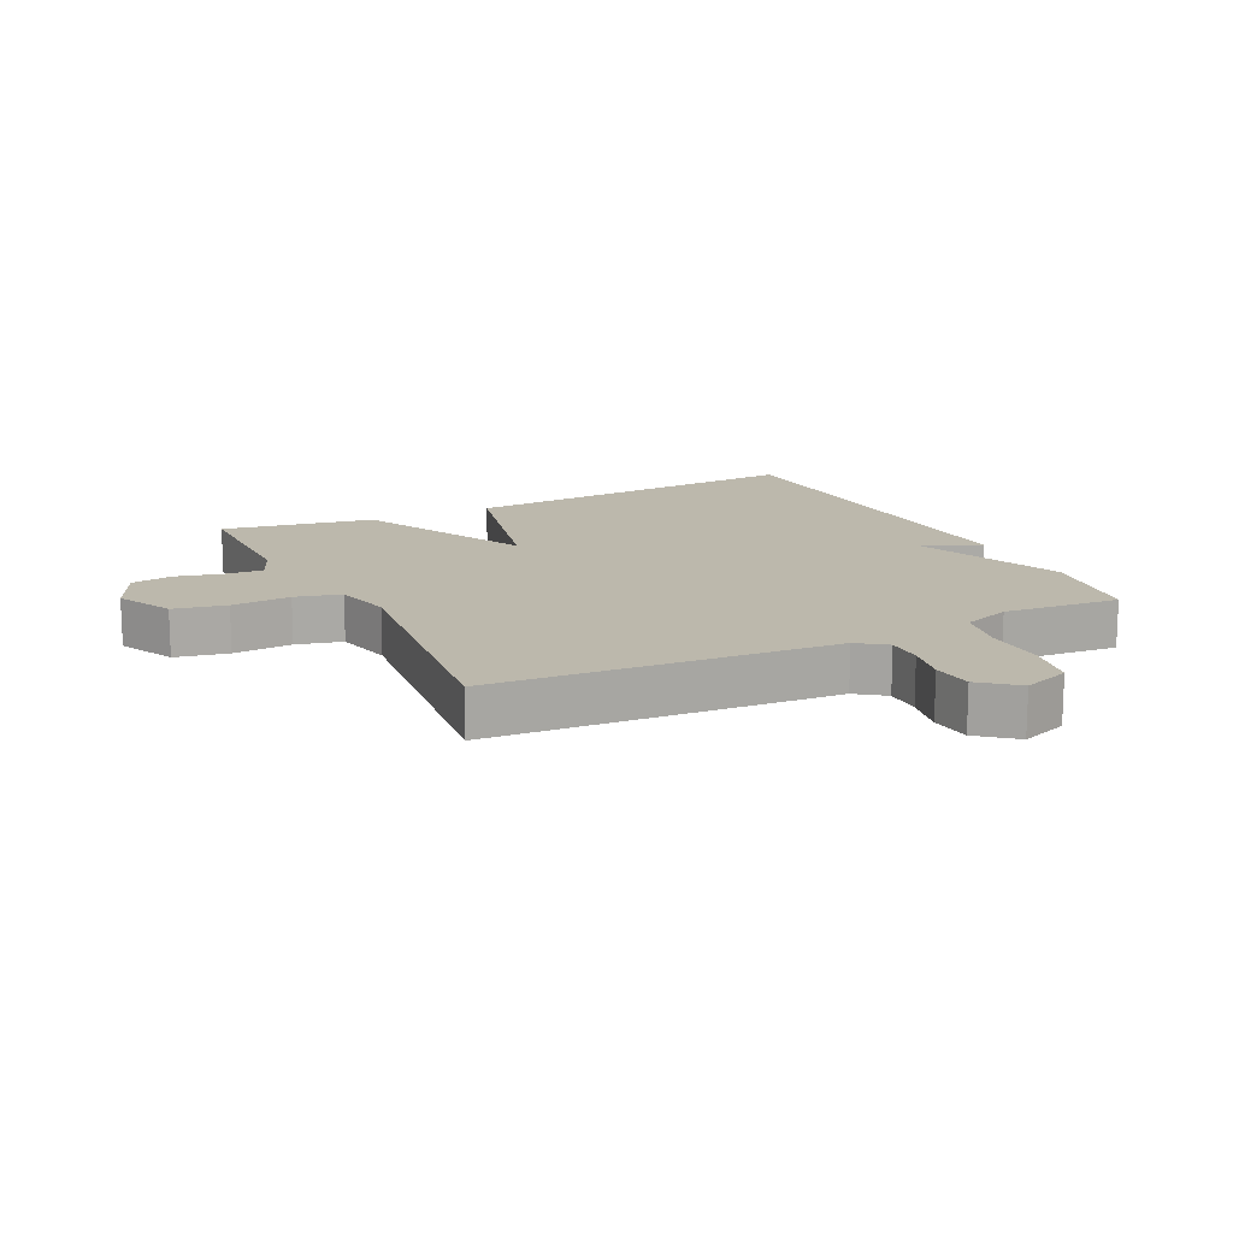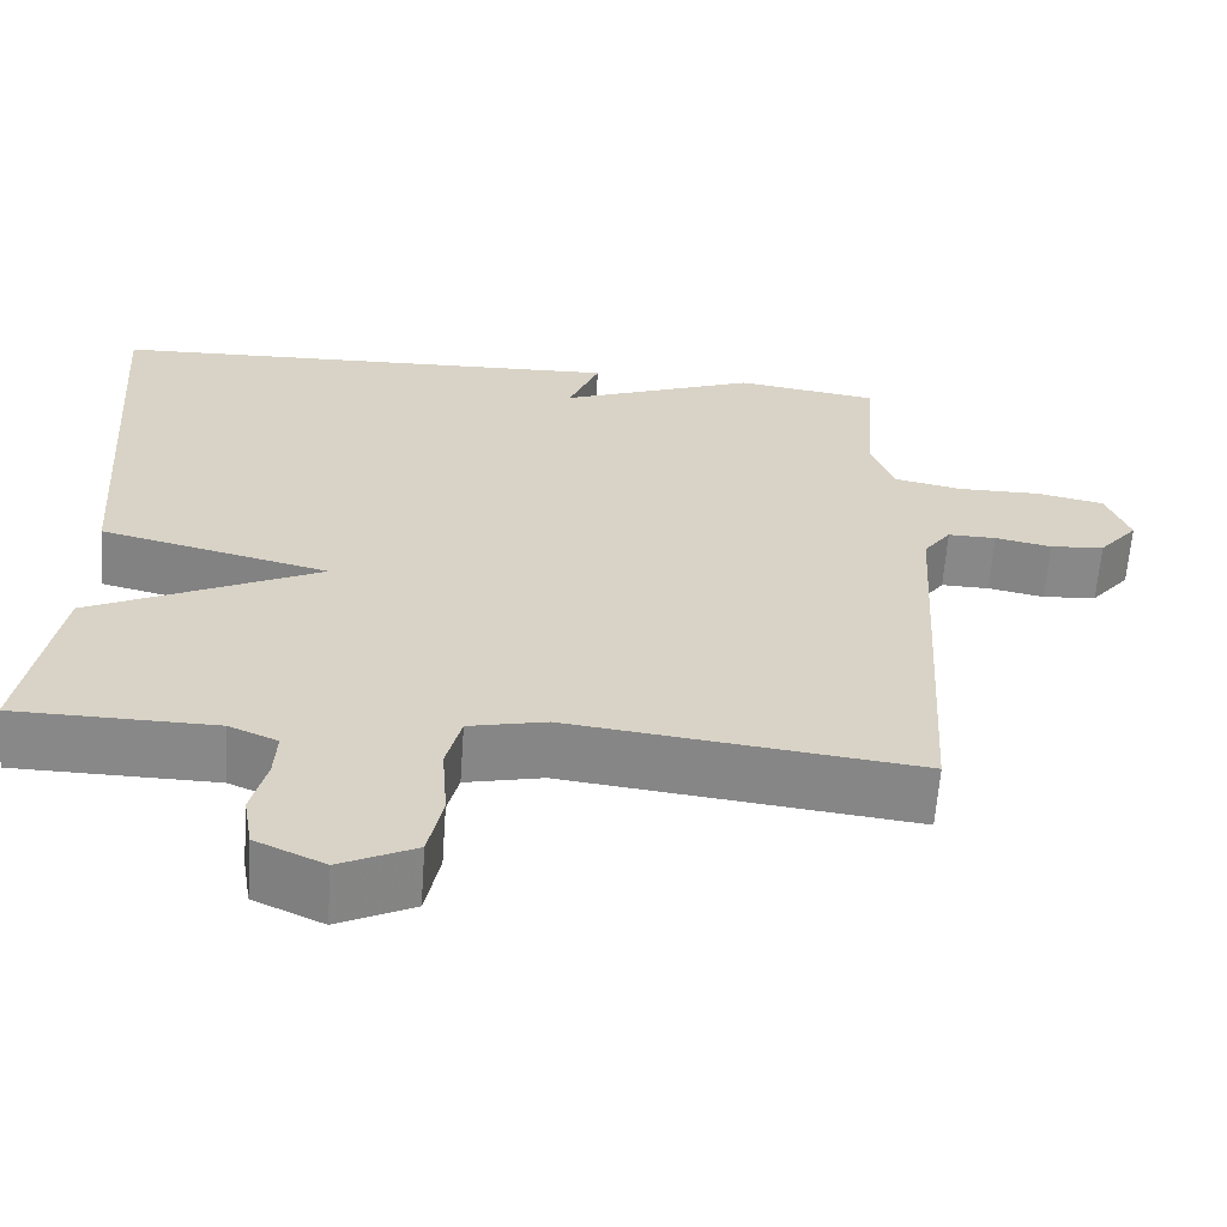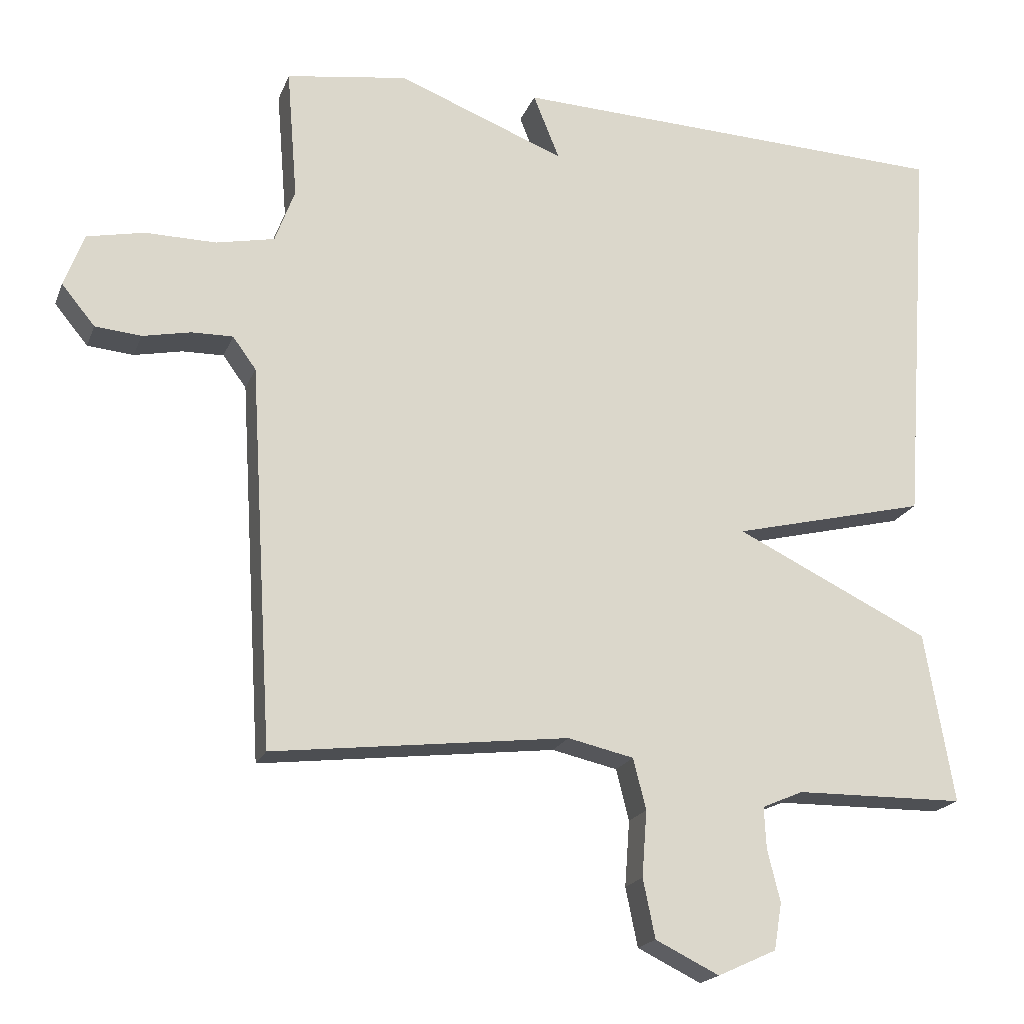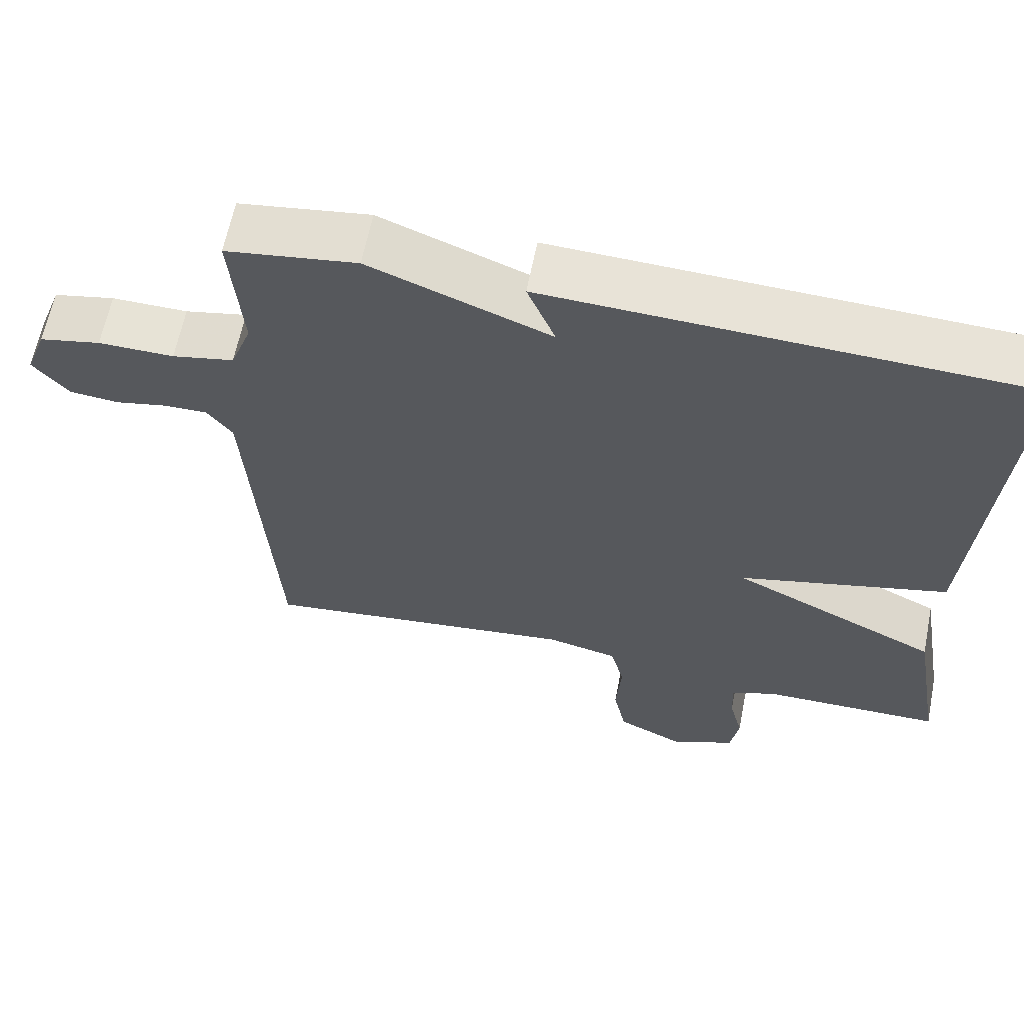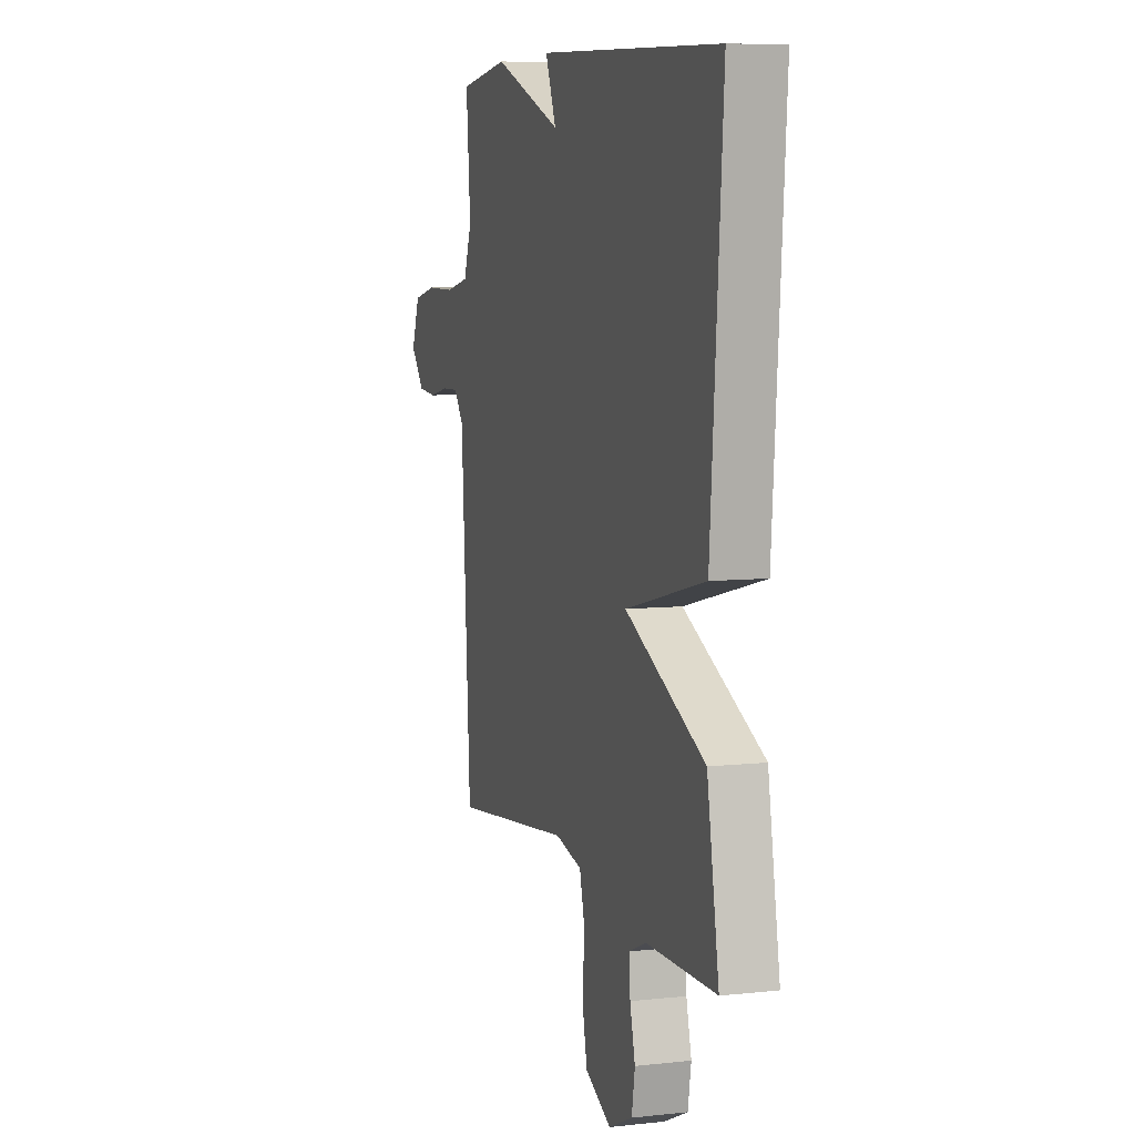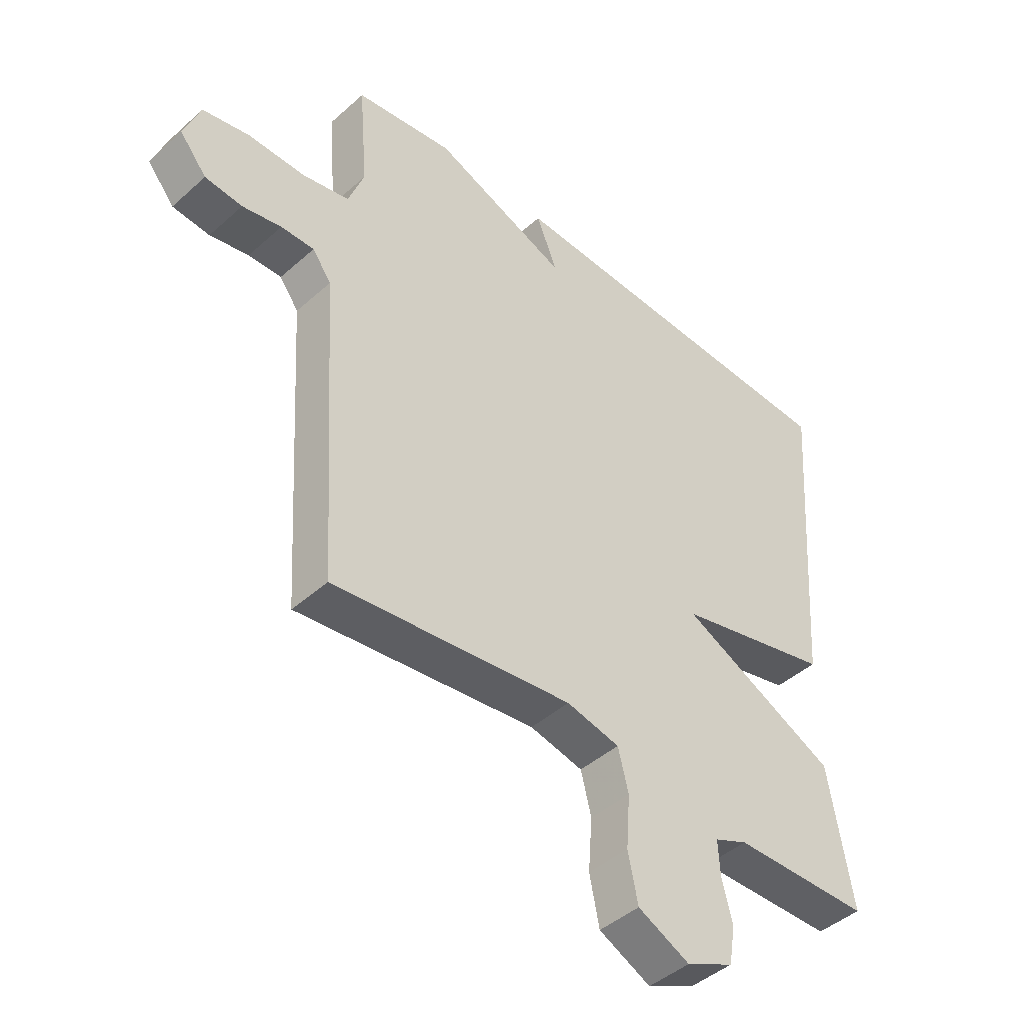
<metadata>
{"format":"obj","ext":"obj","renderer":"f3d","projection":"perspective","resolution":1024,"background":"white","views":[{"elev":14.6,"azim":-116.1,"up":"+Y"},{"elev":-62.7,"azim":175.9,"up":"+Z"},{"elev":-19.3,"azim":-17.1,"up":"+Z"},{"elev":62.8,"azim":11.3,"up":"+Z"},{"elev":7.2,"azim":72.6,"up":"+Z"},{"elev":-44.3,"azim":-43.9,"up":"+Z"}]}
</metadata>
<code>
v 0.5 0.07 -0.5
v 0.26 0.07 -0.503
v 0.202 0.07 -0.528
v 0.205 0.07 -0.587
v 0.223 0.07 -0.66
v 0.212 0.07 -0.726
v 0.129 0.07 -0.764
v 0.039 0.07 -0.72
v 0.022 0.07 -0.637
v 0.029 0.07 -0.544
v 0.011 0.07 -0.472
v -0.082 0.07 -0.451
v -0.5 0.07 -0.5
v -0.533 0.07 0.038
v -0.566 0.07 0.083
v -0.624 0.07 0.082
v -0.692 0.07 0.068
v -0.757 0.07 0.074
v -0.804 0.07 0.131
v -0.776 0.07 0.206
v -0.695 0.07 0.223
v -0.595 0.07 0.222
v -0.513 0.07 0.239
v -0.485 0.07 0.315
v -0.5 0.07 0.5
v -0.328 0.07 0.525
v -0.091 0.07 0.433
v -0.128 0.07 0.525
v 0.5 0.07 0.5
v 0.459 0.07 -0.059
v 0.184 0.07 -0.126
v 0.459 0.07 -0.259
v 0.5 0 -0.5
v 0.26 0 -0.503
v 0.202 0 -0.528
v 0.205 0 -0.587
v 0.223 0 -0.66
v 0.212 0 -0.726
v 0.129 0 -0.764
v 0.039 0 -0.72
v 0.022 0 -0.637
v 0.029 0 -0.544
v 0.011 0 -0.472
v -0.082 0 -0.451
v -0.5 0 -0.5
v -0.533 0 0.038
v -0.566 0 0.083
v -0.624 0 0.082
v -0.692 0 0.068
v -0.757 0 0.074
v -0.804 0 0.131
v -0.776 0 0.206
v -0.695 0 0.223
v -0.595 0 0.222
v -0.513 0 0.239
v -0.485 0 0.315
v -0.5 0 0.5
v -0.328 0 0.525
v -0.091 0 0.433
v -0.128 0 0.525
v 0.5 0 0.5
v 0.459 0 -0.059
v 0.184 0 -0.126
v 0.459 0 -0.259
f 31 32 1 2
f 29 30 31
f 28 29 31
f 27 28 31
f 31 2 3
f 27 31 3
f 26 27 3
f 25 26 3
f 24 25 3
f 23 24 3 4
f 22 23 4 5
f 20 21 22
f 19 20 22
f 18 19 22
f 17 18 22
f 16 17 22
f 15 16 22
f 14 15 22 5
f 12 13 14
f 11 12 14
f 11 14 5
f 5 6 7
f 11 5 7
f 10 11 7
f 7 8 9 10
f 34 33 64 63
f 63 62 61
f 63 61 60
f 63 60 59
f 35 34 63
f 35 63 59
f 35 59 58
f 35 58 57
f 35 57 56
f 36 35 56 55
f 37 36 55 54
f 54 53 52
f 54 52 51
f 54 51 50
f 54 50 49
f 54 49 48
f 54 48 47
f 37 54 47 46
f 46 45 44
f 46 44 43
f 37 46 43
f 39 38 37
f 39 37 43
f 39 43 42
f 42 41 40 39
f 1 33 34 2
f 2 34 35 3
f 3 35 36 4
f 4 36 37 5
f 5 37 38 6
f 6 38 39 7
f 7 39 40 8
f 8 40 41 9
f 9 41 42 10
f 10 42 43 11
f 11 43 44 12
f 12 44 45 13
f 13 45 46 14
f 14 46 47 15
f 15 47 48 16
f 16 48 49 17
f 17 49 50 18
f 18 50 51 19
f 19 51 52 20
f 20 52 53 21
f 21 53 54 22
f 22 54 55 23
f 23 55 56 24
f 24 56 57 25
f 25 57 58 26
f 26 58 59 27
f 27 59 60 28
f 28 60 61 29
f 29 61 62 30
f 30 62 63 31
f 31 63 64 32
f 32 64 33 1

</code>
